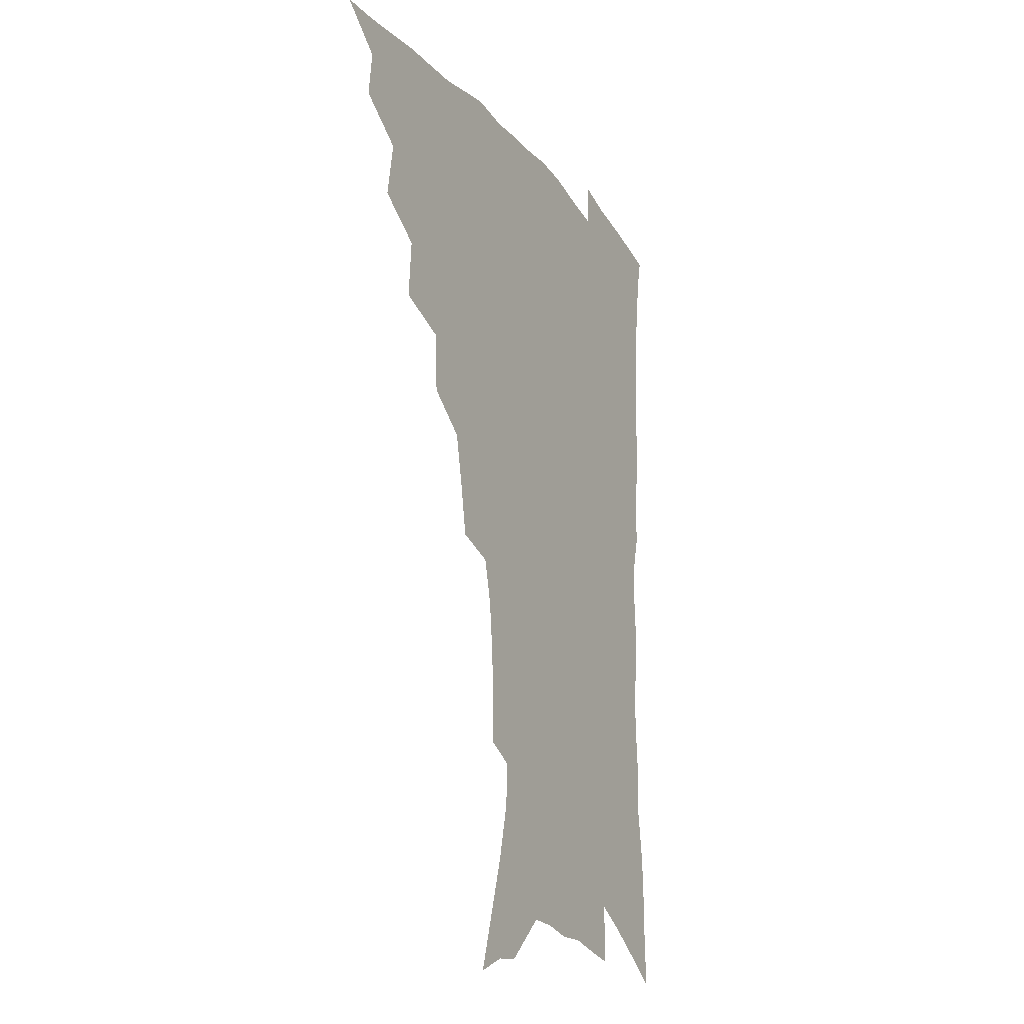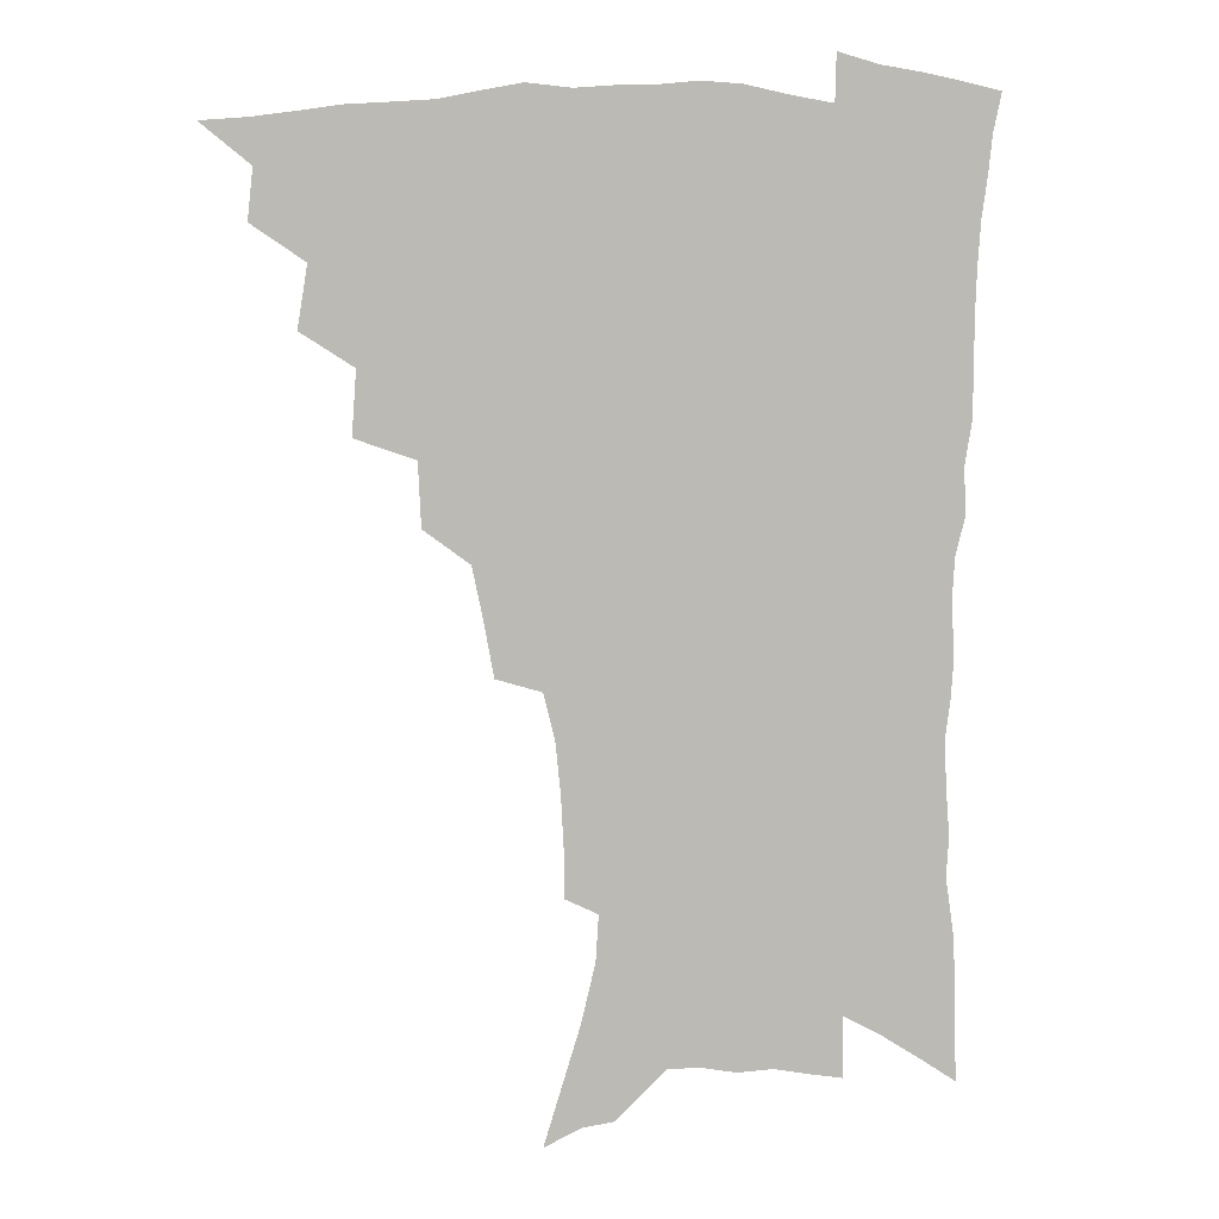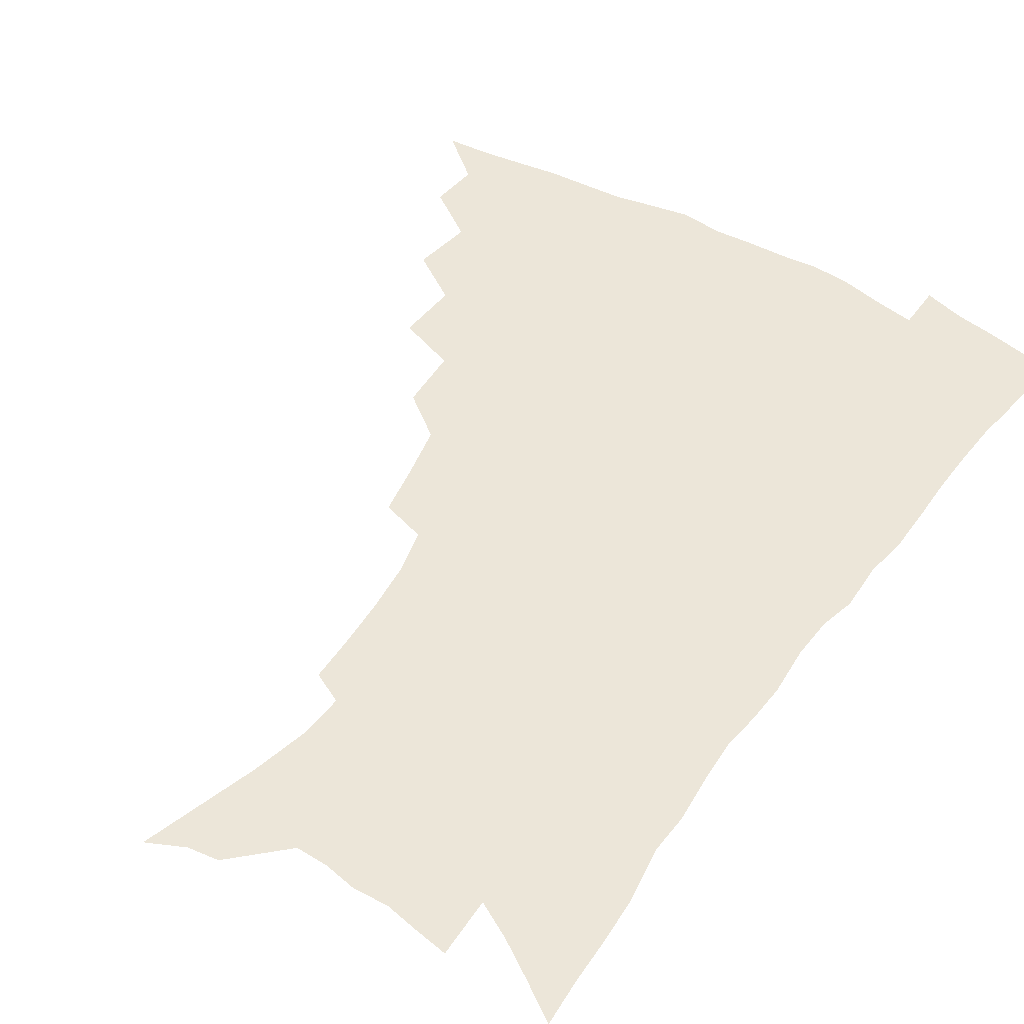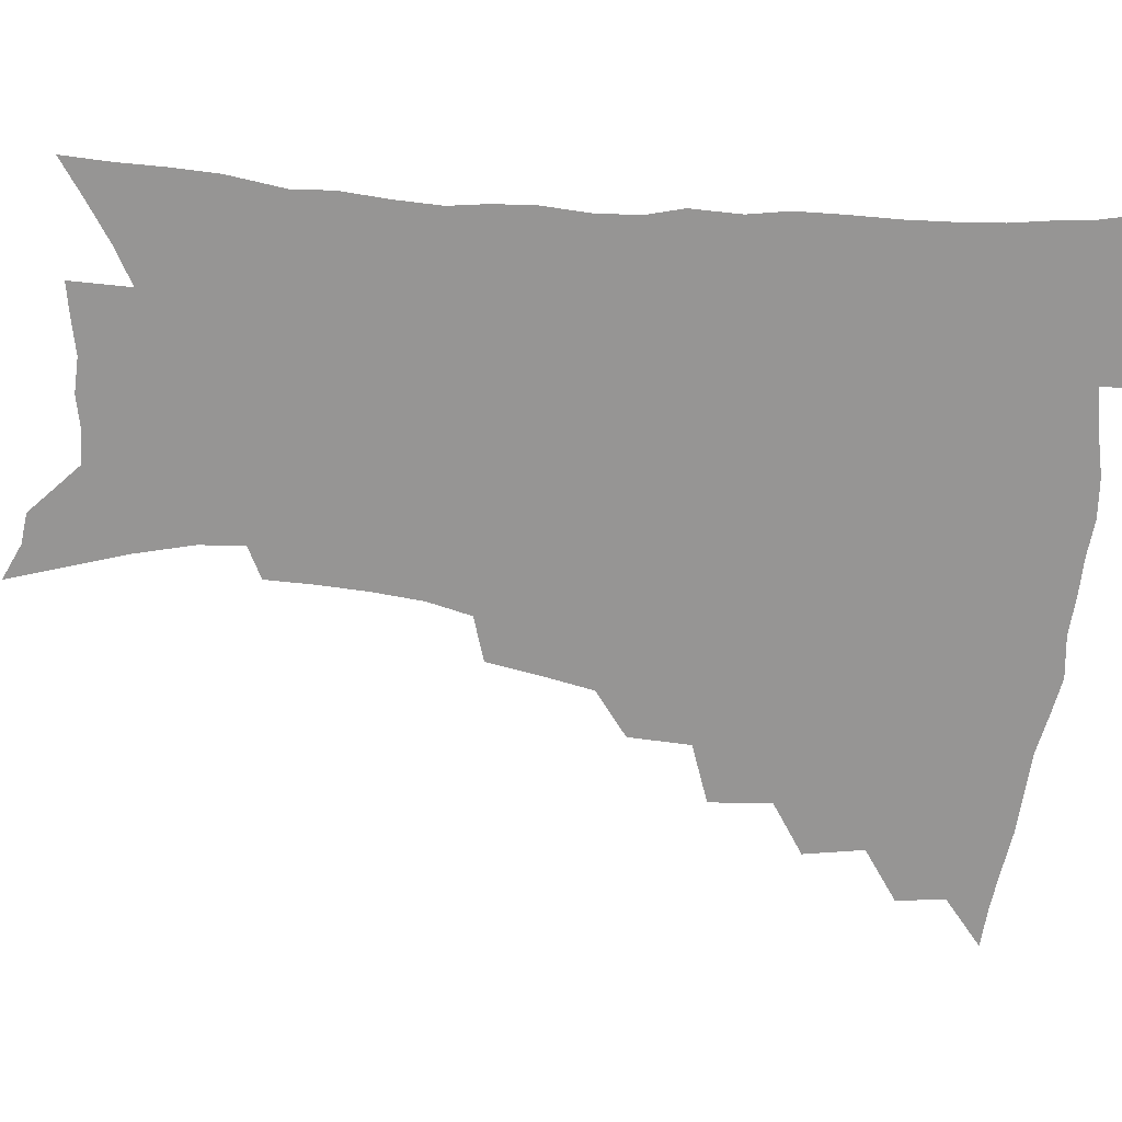
<metadata>
{"format":"obj","ext":"obj","renderer":"f3d","projection":"perspective","resolution":1024,"background":"white","views":[{"elev":-21.2,"azim":-62.9,"up":"+Y"},{"elev":6.8,"azim":-9.7,"up":"+Y"},{"elev":48.9,"azim":33.0,"up":"+Z"},{"elev":-67.5,"azim":85.0,"up":"+Z"}]}
</metadata>
<code>
v 451 488.7 0
v 466.6 456.6 0
v 468.5 474.5 0
v 467.3 490 0
v 482 421.9 0
v 485.6 443.8 0
v 485.2 460.3 0
v 484.4 476 0
v 482.4 492.1 0
v 499.3 387 0
v 500.8 409.7 0
v 502.3 429.9 0
v 502.5 446.9 0
v 501.6 462.6 0
v 499.6 478.1 0
v 497.4 494.3 0
v 521.7 356.9 0
v 520.7 379.5 0
v 520.2 400 0
v 520.4 419 0
v 520.2 435.4 0
v 518.4 449.7 0
v 516.7 464.4 0
v 515 479.4 0
v 512.8 495.3 0
v 545.7 306.4 0
v 542.1 326.2 0
v 538.2 344.7 0
v 538.5 370.7 0
v 537.1 388.7 0
v 535.7 405.2 0
v 534.5 420.5 0
v 534.2 436.5 0
v 533.3 451.4 0
v 531.8 466.1 0
v 529.8 481.1 0
v 527.9 496.4 0
v 569.2 230.6 0
v 568.9 247.9 0
v 568 266.1 0
v 566.1 285.2 0
v 562.1 301.5 0
v 558.3 319.7 0
v 555.8 339.7 0
v 554 359.2 0
v 552.1 375.5 0
v 551.8 394.4 0
v 551.1 410 0
v 550.6 425.2 0
v 549.4 439.1 0
v 549.1 453.4 0
v 546.5 467.9 0
v 544.5 482.8 0
v 542.3 499.4 0
v 561.6 144.4 0
v 567.8 164.7 0
v 574.7 187.2 0
v 579.8 208.5 0
v 580.8 225 0
v 580.8 243 0
v 580 260.6 0
v 578.6 278.8 0
v 576 294.8 0
v 572.8 310.2 0
v 570.5 329.1 0
v 568.5 346.7 0
v 567.5 365.8 0
v 565.9 381.1 0
v 565 396.8 0
v 565.1 413.2 0
v 564.4 427.5 0
v 564 441.5 0
v 562.6 455.2 0
v 560.7 469.6 0
v 559 484.4 0
v 556.6 502.1 0
v 575 150.7 0
v 583.3 175.9 0
v 589.7 200.2 0
v 591.9 219.1 0
v 592.1 235.8 0
v 591.1 250.8 0
v 590.2 268.5 0
v 589 287.4 0
v 586.9 304.2 0
v 584.3 318.2 0
v 582.3 335 0
v 581.3 353.8 0
v 579.9 369.2 0
v 579.4 386.1 0
v 579 401.2 0
v 578.5 415.5 0
v 578.2 429.8 0
v 577.5 442.7 0
v 576.6 456.1 0
v 575.2 470.3 0
v 573.6 485.3 0
v 572.5 500.5 0
v 586.3 152.2 0
v 596.9 184.2 0
v 601.1 206.6 0
v 602.7 226.4 0
v 602.4 242.2 0
v 601.8 259.4 0
v 600.8 276.6 0
v 599.1 291.8 0
v 597.3 307.6 0
v 595.9 325.6 0
v 594.5 341.6 0
v 593.3 356.9 0
v 592.4 372.1 0
v 591.7 386.3 0
v 591.5 401.8 0
v 591.4 416.6 0
v 591.1 429.9 0
v 590.9 443.6 0
v 590.4 456.9 0
v 589.4 470.7 0
v 588.3 485 0
v 586.7 501.6 0
v 604.9 169.9 0
v 610 193.1 0
v 612.1 212.5 0
v 612.4 228.1 0
v 612.2 244.3 0
v 611.6 259 0
v 610.8 281 0
v 609.5 297 0
v 608.1 311.9 0
v 606.9 327.3 0
v 605.8 343.2 0
v 605.1 359 0
v 604.6 374.6 0
v 604.6 390.2 0
v 604.2 403.3 0
v 604.4 418.2 0
v 604.2 430.8 0
v 604 443.9 0
v 604.1 457.3 0
v 603.5 471 0
v 602.2 486.1 0
v 600.9 502 0
v 616.8 169.7 0
v 620.7 193.6 0
v 622.2 213.7 0
v 622.7 232.5 0
v 622.1 245.8 0
v 621.7 262.9 0
v 620.8 282.9 0
v 619.9 297.4 0
v 618.8 315.2 0
v 617.9 330.5 0
v 617.2 345.1 0
v 616.8 360.1 0
v 616.5 376.1 0
v 616.5 390.9 0
v 616.5 404 0
v 616.7 417.8 0
v 617.3 431.7 0
v 617.5 444.4 0
v 617.7 457.4 0
v 617.6 470.6 0
v 616.9 485 0
v 614.9 503.5 0
v 629 167.4 0
v 631.7 194 0
v 632.7 217.6 0
v 632.8 232.8 0
v 632.4 250.6 0
v 631.7 264.5 0
v 631 282.3 0
v 630.3 298 0
v 629.5 314.7 0
v 628.8 331.1 0
v 628.6 343.4 0
v 628.2 361.8 0
v 628.2 376.3 0
v 628.4 389.9 0
v 628.7 404.4 0
v 629.1 418 0
v 629.7 431.3 0
v 630.5 444.4 0
v 631.1 457.1 0
v 631.2 470.4 0
v 630.6 485.9 0
v 629.5 502.5 0
v 641.9 168 0
v 643 194.1 0
v 643.4 212.8 0
v 643 232.3 0
v 642.7 248.2 0
v 641.7 269.1 0
v 641.3 283.2 0
v 640.8 298.4 0
v 640.2 313.9 0
v 639.6 330.8 0
v 639.7 344.7 0
v 639.6 360.6 0
v 639.8 375 0
v 640.2 389.1 0
v 640.6 404 0
v 641.3 417.4 0
v 642.1 431 0
v 643 443.7 0
v 644.1 456.6 0
v 644.7 469.9 0
v 645.6 483.8 0
v 645.4 499.1 0
v 654.5 165.6 0
v 654.5 190 0
v 654.1 211 0
v 653.5 230.1 0
v 653.1 247.3 0
v 652.6 264.3 0
v 651.6 281.9 0
v 651.3 296.9 0
v 651 312.3 0
v 650.7 328 0
v 651.6 340.6 0
v 650.9 358.8 0
v 651.4 373 0
v 652.1 387 0
v 653 400.7 0
v 653.5 415.8 0
v 654.6 429 0
v 655.9 441.7 0
v 657.1 456 0
v 658.2 468.8 0
v 659.8 481.9 0
v 660.4 496.6 0
v 660.8 513.6 0
v 666.9 163.5 0
v 666.6 185.6 0
v 665.9 205.1 0
v 664.8 225 0
v 664 243.4 0
v 662.9 262.2 0
v 662.3 278.6 0
v 661.9 294.7 0
v 662 309.4 0
v 662.3 323.9 0
v 662.5 339.2 0
v 662.7 354.9 0
v 663.5 369 0
v 664.5 382.9 0
v 664.9 398.9 0
v 666 412.8 0
v 666.8 427.4 0
v 668.4 440.4 0
v 669.6 454.4 0
v 671.3 467.1 0
v 673.2 480.3 0
v 674.9 493.6 0
v 675.9 509.5 0
v 679.8 178.4 0
v 678 199.5 0
v 676.3 220 0
v 675.5 237.8 0
v 674.9 254.9 0
v 673.9 272.5 0
v 673.4 289 0
v 673.5 304 0
v 674 318.9 0
v 674.4 334 0
v 675.1 348.9 0
v 675.8 364.1 0
v 676.4 379.8 0
v 676.9 395.6 0
v 678.4 409.4 0
v 679.8 423.6 0
v 681.2 437.5 0
v 682.2 452.5 0
v 684.3 465.3 0
v 686.3 478.3 0
v 688.3 491.4 0
v 690 507.3 0
v 693.5 169.6 0
v 691.2 191.1 0
v 689.7 210.4 0
v 688.4 228.8 0
v 687.7 245.9 0
v 686.2 264.5 0
v 686.4 279.8 0
v 685.6 296.9 0
v 686.8 310.9 0
v 687.2 326.4 0
v 686.9 343.3 0
v 688.8 357.1 0
v 689.7 372.5 0
v 691.5 387.1 0
v 691.6 404.1 0
v 692.7 419.3 0
v 694.1 434.3 0
v 695.9 448.5 0
v 697 463.4 0
v 699.6 476.1 0
v 701.2 489.3 0
v 703.8 504.5 0
v 707.5 160.2 0
v 706.7 178.2 0
v 706.6 194.8 0
v 705.8 212.2 0
v 702.8 233.1 0
v 703.7 247.6 0
v 702.3 265.5 0
v 701.7 282.2 0
v 703.5 295.6 0
v 704.5 310.6 0
v 703.3 329.2 0
v 704.2 344.8 0
v 707.5 357.9 0
v 707.2 376.2 0
v 709.6 390.9 0
v 709.8 408.2 0
v 709.8 425.9 0
v 710.5 442.8 0
v 711.6 458.8 0
v 713.6 473.2 0
v 715.2 487.5 0
v 718.1 501.3 0
f 3 4 1
f 6 7 2
f 2 7 3
f 7 8 3
f 3 8 4
f 8 9 4
f 11 12 5
f 5 12 6
f 12 13 6
f 6 13 7
f 13 14 7
f 7 14 8
f 14 15 8
f 8 15 9
f 15 16 9
f 18 19 10
f 10 19 11
f 19 20 11
f 11 20 12
f 20 21 12
f 12 21 13
f 21 22 13
f 13 22 14
f 22 23 14
f 14 23 15
f 23 24 15
f 15 24 16
f 24 25 16
f 28 29 17
f 17 29 18
f 29 30 18
f 18 30 19
f 30 31 19
f 19 31 20
f 31 32 20
f 20 32 21
f 32 33 21
f 21 33 22
f 33 34 22
f 22 34 23
f 34 35 23
f 23 35 24
f 35 36 24
f 24 36 25
f 36 37 25
f 42 43 26
f 26 43 27
f 43 44 27
f 27 44 28
f 44 45 28
f 28 45 29
f 45 46 29
f 29 46 30
f 46 47 30
f 30 47 31
f 47 48 31
f 31 48 32
f 48 49 32
f 32 49 33
f 49 50 33
f 33 50 34
f 50 51 34
f 34 51 35
f 51 52 35
f 35 52 36
f 52 53 36
f 36 53 37
f 53 54 37
f 59 60 38
f 38 60 39
f 60 61 39
f 39 61 40
f 61 62 40
f 40 62 41
f 62 63 41
f 41 63 42
f 63 64 42
f 42 64 43
f 64 65 43
f 43 65 44
f 65 66 44
f 44 66 45
f 66 67 45
f 45 67 46
f 67 68 46
f 46 68 47
f 68 69 47
f 47 69 48
f 69 70 48
f 48 70 49
f 70 71 49
f 49 71 50
f 71 72 50
f 50 72 51
f 72 73 51
f 51 73 52
f 73 74 52
f 52 74 53
f 74 75 53
f 53 75 54
f 75 76 54
f 55 77 56
f 77 78 56
f 56 78 57
f 78 79 57
f 57 79 58
f 79 80 58
f 58 80 59
f 80 81 59
f 59 81 60
f 81 82 60
f 60 82 61
f 82 83 61
f 61 83 62
f 83 84 62
f 62 84 63
f 84 85 63
f 63 85 64
f 85 86 64
f 64 86 65
f 86 87 65
f 65 87 66
f 87 88 66
f 66 88 67
f 88 89 67
f 67 89 68
f 89 90 68
f 68 90 69
f 90 91 69
f 69 91 70
f 91 92 70
f 70 92 71
f 92 93 71
f 71 93 72
f 93 94 72
f 72 94 73
f 94 95 73
f 73 95 74
f 95 96 74
f 74 96 75
f 96 97 75
f 75 97 76
f 97 98 76
f 77 99 78
f 99 100 78
f 78 100 79
f 100 101 79
f 79 101 80
f 101 102 80
f 80 102 81
f 102 103 81
f 81 103 82
f 103 104 82
f 82 104 83
f 104 105 83
f 83 105 84
f 105 106 84
f 84 106 85
f 106 107 85
f 85 107 86
f 107 108 86
f 86 108 87
f 108 109 87
f 87 109 88
f 109 110 88
f 88 110 89
f 110 111 89
f 89 111 90
f 111 112 90
f 90 112 91
f 112 113 91
f 91 113 92
f 113 114 92
f 92 114 93
f 114 115 93
f 93 115 94
f 115 116 94
f 94 116 95
f 116 117 95
f 95 117 96
f 117 118 96
f 96 118 97
f 118 119 97
f 97 119 98
f 119 120 98
f 99 121 100
f 121 122 100
f 100 122 101
f 122 123 101
f 101 123 102
f 123 124 102
f 102 124 103
f 124 125 103
f 103 125 104
f 125 126 104
f 104 126 105
f 126 127 105
f 105 127 106
f 127 128 106
f 106 128 107
f 128 129 107
f 107 129 108
f 129 130 108
f 108 130 109
f 130 131 109
f 109 131 110
f 131 132 110
f 110 132 111
f 132 133 111
f 111 133 112
f 133 134 112
f 112 134 113
f 134 135 113
f 113 135 114
f 135 136 114
f 114 136 115
f 136 137 115
f 115 137 116
f 137 138 116
f 116 138 117
f 138 139 117
f 117 139 118
f 139 140 118
f 118 140 119
f 140 141 119
f 119 141 120
f 141 142 120
f 121 143 122
f 143 144 122
f 122 144 123
f 144 145 123
f 123 145 124
f 145 146 124
f 124 146 125
f 146 147 125
f 125 147 126
f 147 148 126
f 126 148 127
f 148 149 127
f 127 149 128
f 149 150 128
f 128 150 129
f 150 151 129
f 129 151 130
f 151 152 130
f 130 152 131
f 152 153 131
f 131 153 132
f 153 154 132
f 132 154 133
f 154 155 133
f 133 155 134
f 155 156 134
f 134 156 135
f 156 157 135
f 135 157 136
f 157 158 136
f 136 158 137
f 158 159 137
f 137 159 138
f 159 160 138
f 138 160 139
f 160 161 139
f 139 161 140
f 161 162 140
f 140 162 141
f 162 163 141
f 141 163 142
f 163 164 142
f 143 165 144
f 165 166 144
f 144 166 145
f 166 167 145
f 145 167 146
f 167 168 146
f 146 168 147
f 168 169 147
f 147 169 148
f 169 170 148
f 148 170 149
f 170 171 149
f 149 171 150
f 171 172 150
f 150 172 151
f 172 173 151
f 151 173 152
f 173 174 152
f 152 174 153
f 174 175 153
f 153 175 154
f 175 176 154
f 154 176 155
f 176 177 155
f 155 177 156
f 177 178 156
f 156 178 157
f 178 179 157
f 157 179 158
f 179 180 158
f 158 180 159
f 180 181 159
f 159 181 160
f 181 182 160
f 160 182 161
f 182 183 161
f 161 183 162
f 183 184 162
f 162 184 163
f 184 185 163
f 163 185 164
f 185 186 164
f 165 187 166
f 187 188 166
f 166 188 167
f 188 189 167
f 167 189 168
f 189 190 168
f 168 190 169
f 190 191 169
f 169 191 170
f 191 192 170
f 170 192 171
f 192 193 171
f 171 193 172
f 193 194 172
f 172 194 173
f 194 195 173
f 173 195 174
f 195 196 174
f 174 196 175
f 196 197 175
f 175 197 176
f 197 198 176
f 176 198 177
f 198 199 177
f 177 199 178
f 199 200 178
f 178 200 179
f 200 201 179
f 179 201 180
f 201 202 180
f 180 202 181
f 202 203 181
f 181 203 182
f 203 204 182
f 182 204 183
f 204 205 183
f 183 205 184
f 205 206 184
f 184 206 185
f 206 207 185
f 185 207 186
f 207 208 186
f 187 209 188
f 209 210 188
f 188 210 189
f 210 211 189
f 189 211 190
f 211 212 190
f 190 212 191
f 212 213 191
f 191 213 192
f 213 214 192
f 192 214 193
f 214 215 193
f 193 215 194
f 215 216 194
f 194 216 195
f 216 217 195
f 195 217 196
f 217 218 196
f 196 218 197
f 218 219 197
f 197 219 198
f 219 220 198
f 198 220 199
f 220 221 199
f 199 221 200
f 221 222 200
f 200 222 201
f 222 223 201
f 201 223 202
f 223 224 202
f 202 224 203
f 224 225 203
f 203 225 204
f 225 226 204
f 204 226 205
f 226 227 205
f 205 227 206
f 227 228 206
f 206 228 207
f 228 229 207
f 207 229 208
f 229 230 208
f 209 232 210
f 232 233 210
f 210 233 211
f 233 234 211
f 211 234 212
f 234 235 212
f 212 235 213
f 235 236 213
f 213 236 214
f 236 237 214
f 214 237 215
f 237 238 215
f 215 238 216
f 238 239 216
f 216 239 217
f 239 240 217
f 217 240 218
f 240 241 218
f 218 241 219
f 241 242 219
f 219 242 220
f 242 243 220
f 220 243 221
f 243 244 221
f 221 244 222
f 244 245 222
f 222 245 223
f 245 246 223
f 223 246 224
f 246 247 224
f 224 247 225
f 247 248 225
f 225 248 226
f 248 249 226
f 226 249 227
f 249 250 227
f 227 250 228
f 250 251 228
f 228 251 229
f 251 252 229
f 229 252 230
f 252 253 230
f 230 253 231
f 253 254 231
f 233 255 234
f 255 256 234
f 234 256 235
f 256 257 235
f 235 257 236
f 257 258 236
f 236 258 237
f 258 259 237
f 237 259 238
f 259 260 238
f 238 260 239
f 260 261 239
f 239 261 240
f 261 262 240
f 240 262 241
f 262 263 241
f 241 263 242
f 263 264 242
f 242 264 243
f 264 265 243
f 243 265 244
f 265 266 244
f 244 266 245
f 266 267 245
f 245 267 246
f 267 268 246
f 246 268 247
f 268 269 247
f 247 269 248
f 269 270 248
f 248 270 249
f 270 271 249
f 249 271 250
f 271 272 250
f 250 272 251
f 272 273 251
f 251 273 252
f 273 274 252
f 252 274 253
f 274 275 253
f 253 275 254
f 275 276 254
f 255 277 256
f 277 278 256
f 256 278 257
f 278 279 257
f 257 279 258
f 279 280 258
f 258 280 259
f 280 281 259
f 259 281 260
f 281 282 260
f 260 282 261
f 282 283 261
f 261 283 262
f 283 284 262
f 262 284 263
f 284 285 263
f 263 285 264
f 285 286 264
f 264 286 265
f 286 287 265
f 265 287 266
f 287 288 266
f 266 288 267
f 288 289 267
f 267 289 268
f 289 290 268
f 268 290 269
f 290 291 269
f 269 291 270
f 291 292 270
f 270 292 271
f 292 293 271
f 271 293 272
f 293 294 272
f 272 294 273
f 294 295 273
f 273 295 274
f 295 296 274
f 274 296 275
f 296 297 275
f 275 297 276
f 297 298 276
f 277 299 278
f 299 300 278
f 278 300 279
f 300 301 279
f 279 301 280
f 301 302 280
f 280 302 281
f 302 303 281
f 281 303 282
f 303 304 282
f 282 304 283
f 304 305 283
f 283 305 284
f 305 306 284
f 284 306 285
f 306 307 285
f 285 307 286
f 307 308 286
f 286 308 287
f 308 309 287
f 287 309 288
f 309 310 288
f 288 310 289
f 310 311 289
f 289 311 290
f 311 312 290
f 290 312 291
f 312 313 291
f 291 313 292
f 313 314 292
f 292 314 293
f 314 315 293
f 293 315 294
f 315 316 294
f 294 316 295
f 316 317 295
f 295 317 296
f 317 318 296
f 296 318 297
f 318 319 297
f 297 319 298
f 319 320 298

</code>
